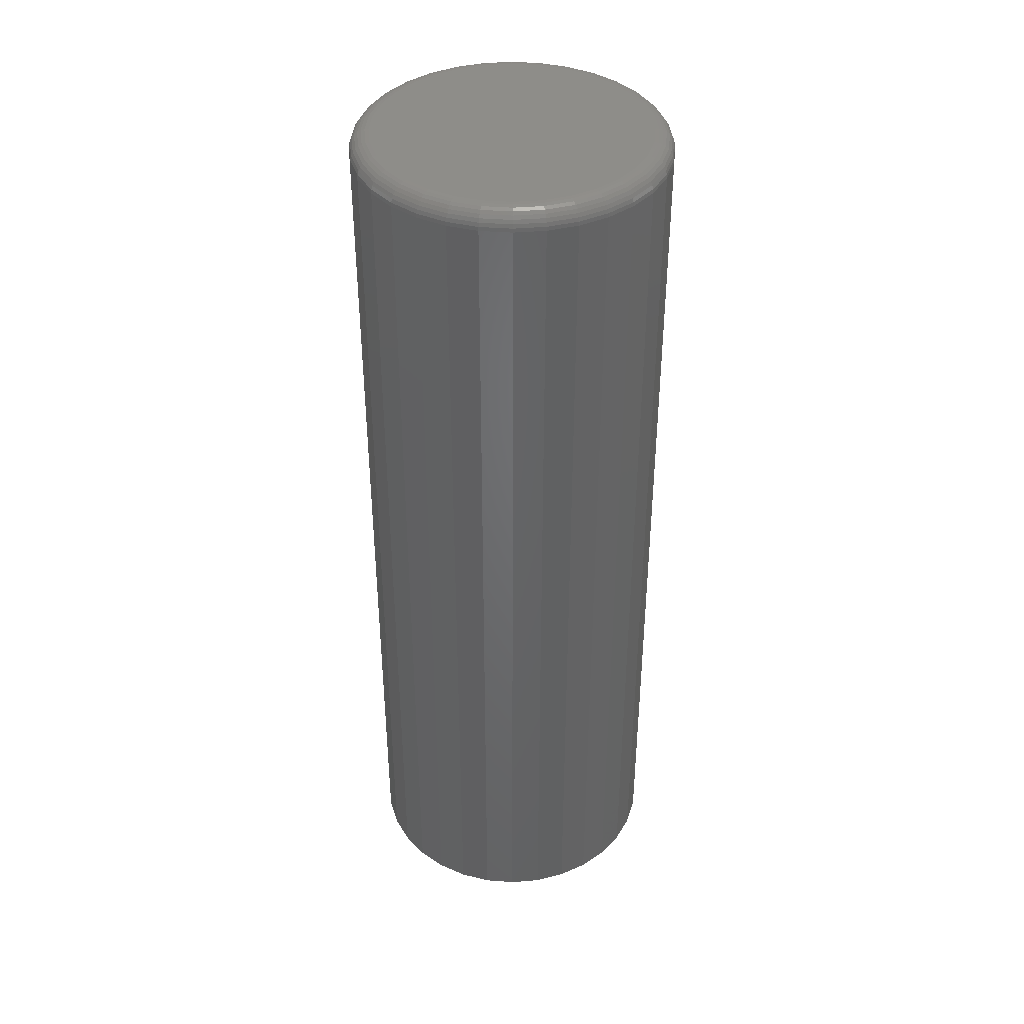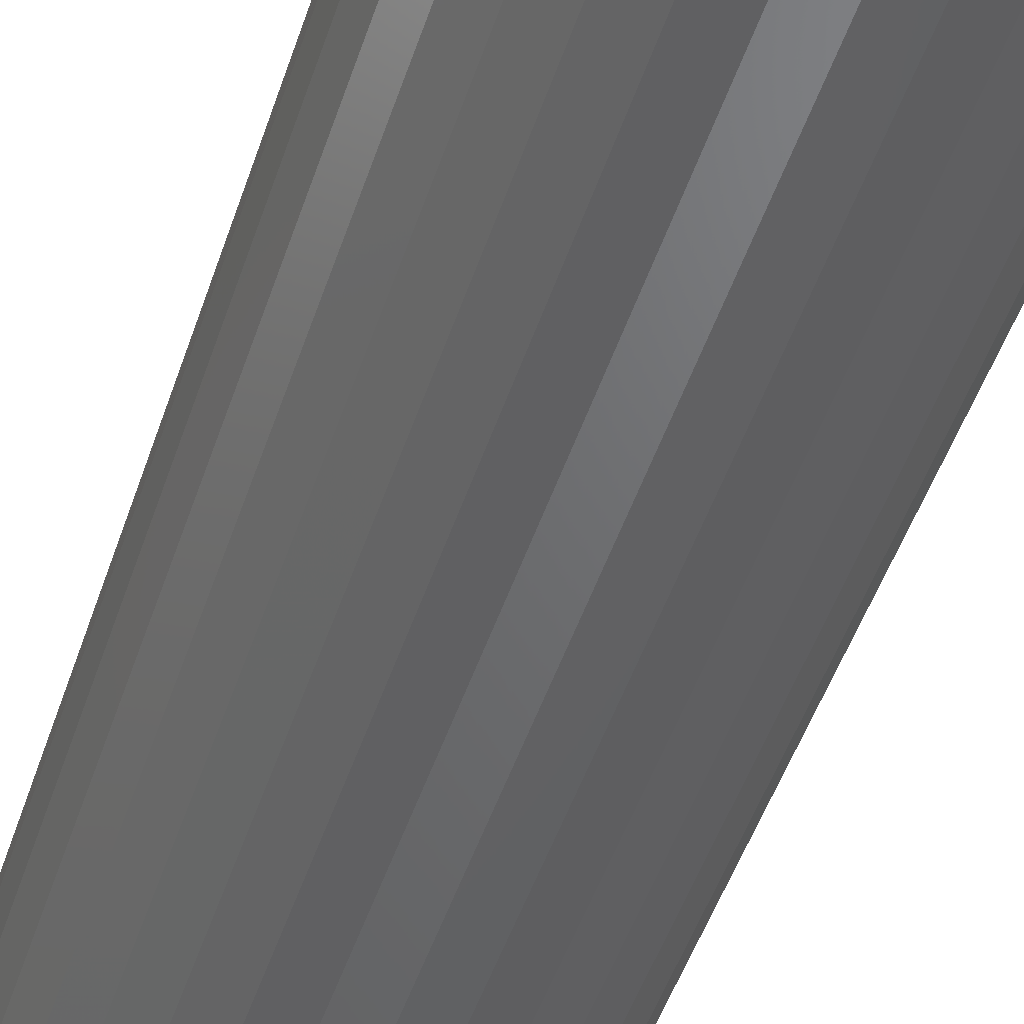
<metadata>
{"format":"stl","ext":"stl","renderer":"f3d","projection":"perspective","resolution":1024,"background":"white","views":[{"elev":39.9,"azim":112.3,"up":"+Z"},{"elev":-47.7,"azim":162.3,"up":"+Y"}]}
</metadata>
<code>
# stl→obj: 353 verts, 702 faces
v 0.1258 -3.021e-17 0.01562
v 0.1258 -1.398e-16 0.7344
v 0.1235 -0.02407 0.01562
v 0.1235 -0.02407 0.7344
v 0.1164 -0.04721 0.01562
v 0.1164 -0.04721 0.7344
v 0.105 -0.06853 0.01562
v 0.105 -0.06853 0.7344
v 0.08969 -0.08723 0.01562
v 0.08969 -0.08723 0.7344
v 0.071 -0.1026 0.01562
v 0.071 -0.1026 0.7344
v 0.04967 -0.114 0.01562
v 0.04967 -0.114 0.7344
v 0.02653 -0.121 0.01562
v 0.02653 -0.121 0.7344
v 0.002467 -0.1234 0.01562
v 0.002467 -0.1234 0.7344
v -0.0216 -0.121 0.01562
v -0.0216 -0.121 0.7344
v -0.04474 -0.114 0.01562
v -0.04474 -0.114 0.7344
v -0.06607 -0.1026 0.01562
v -0.06607 -0.1026 0.7344
v -0.08476 -0.08723 0.01562
v -0.08476 -0.08723 0.7344
v -0.1001 -0.06853 0.01562
v -0.1001 -0.06853 0.7344
v -0.1115 -0.04721 0.01562
v -0.1115 -0.04721 0.7344
v -0.1185 -0.02407 0.01562
v -0.1185 -0.02407 0.7344
v -0.1209 1.511e-17 0.01562
v -0.1209 1.511e-17 0.7344
v -0.1185 0.02407 0.01562
v -0.1185 0.02407 0.7344
v -0.1115 0.04721 0.01562
v -0.1115 0.04721 0.7344
v -0.1001 0.06853 0.01562
v -0.1001 0.06853 0.7344
v -0.08476 0.08723 0.01562
v -0.08476 0.08723 0.7344
v -0.06607 0.1026 0.01562
v -0.06607 0.1026 0.7344
v -0.04474 0.114 0.01562
v -0.04474 0.114 0.7344
v -0.0216 0.121 0.01562
v -0.0216 0.121 0.7344
v 0.002467 0.1234 0.01562
v 0.002467 0.1234 0.7344
v 0.02653 0.121 0.01562
v 0.02653 0.121 0.7344
v 0.04967 0.114 0.01562
v 0.04967 0.114 0.7344
v 0.071 0.1026 0.01562
v 0.071 0.1026 0.7344
v 0.08969 0.08723 0.01562
v 0.08969 0.08723 0.7344
v 0.105 0.06853 0.01562
v 0.105 0.06853 0.7344
v 0.1164 0.04721 0.01562
v 0.1164 0.04721 0.7344
v 0.1235 0.02407 0.01562
v 0.1235 0.02407 0.7344
v -0.01855 0.1057 0.75
v 0.02348 0.1057 0.75
v 0.002467 0.1077 0.75
v -0.03876 0.09953 0.75
v 0.04369 0.09953 0.75
v -0.05738 0.08957 0.75
v 0.06232 0.08957 0.75
v 0.06232 -0.08957 0.75
v -0.03876 -0.09953 0.75
v 0.04369 -0.09953 0.75
v -0.01855 -0.1057 0.75
v 0.02348 -0.1057 0.75
v 0.002467 -0.1077 0.75
v 0.07864 0.07618 0.75
v -0.07371 0.07618 0.75
v 0.09204 0.05985 0.75
v -0.08711 0.05985 0.75
v 0.102 0.04123 0.75
v -0.09706 0.04123 0.75
v 0.1081 0.02102 0.75
v -0.1032 0.02102 0.75
v 0.1102 -3.368e-17 0.75
v -0.1053 -8.978e-17 0.75
v 0.1081 -0.02102 0.75
v -0.1032 -0.02102 0.75
v 0.102 -0.04123 0.75
v -0.09706 -0.04123 0.75
v 0.09204 -0.05985 0.75
v -0.08711 -0.05985 0.75
v 0.07864 -0.07618 0.75
v -0.07371 -0.07618 0.75
v -0.05738 -0.08957 0.75
v -0.1083 -4.857e-17 0.7497
v -0.1062 0.02161 0.7497
v -0.1112 -4.163e-17 0.7488
v -0.1091 0.02218 0.7488
v -0.1139 -4.857e-17 0.7474
v -0.1117 0.02271 0.7474
v -0.1163 -4.857e-17 0.7454
v -0.114 0.02317 0.7454
v -0.1183 -5.551e-17 0.7431
v -0.1159 0.02355 0.7431
v -0.1197 -4.857e-17 0.7404
v -0.1174 0.02383 0.7404
v -0.1206 -5.551e-17 0.7374
v -0.1182 0.02401 0.7374
v 0.1111 0.02161 0.7497
v 0.1132 -1.527e-16 0.7497
v 0.114 0.02218 0.7488
v 0.1162 -1.665e-16 0.7488
v 0.1166 0.02271 0.7474
v 0.1189 -1.665e-16 0.7474
v 0.119 0.02317 0.7454
v 0.1212 -1.735e-16 0.7454
v 0.1209 0.02355 0.7431
v 0.1232 -1.735e-16 0.7431
v 0.1223 0.02383 0.7404
v 0.1246 -1.804e-16 0.7404
v 0.1232 0.02401 0.7374
v 0.1255 -1.804e-16 0.7374
v 0.1048 0.04239 0.7497
v 0.1075 0.04351 0.7488
v 0.11 0.04455 0.7474
v 0.1122 0.04545 0.7454
v 0.114 0.0462 0.7431
v 0.1153 0.04675 0.7404
v 0.1162 0.04709 0.7374
v 0.09458 0.06155 0.7497
v 0.09701 0.06317 0.7488
v 0.09926 0.06467 0.7474
v 0.1012 0.06599 0.7454
v 0.1028 0.06707 0.7431
v 0.104 0.06787 0.7404
v 0.1048 0.06837 0.7374
v 0.0808 0.07833 0.7497
v 0.08287 0.0804 0.7488
v 0.08478 0.08232 0.7474
v 0.08646 0.08399 0.7454
v 0.08783 0.08536 0.7431
v 0.08885 0.08638 0.7404
v 0.08948 0.08701 0.7374
v 0.06401 0.09211 0.7497
v 0.06564 0.09455 0.7488
v 0.06714 0.09679 0.7474
v 0.06846 0.09876 0.7454
v 0.06954 0.1004 0.7431
v 0.07034 0.1016 0.7404
v 0.07083 0.1023 0.7374
v 0.04486 0.1023 0.7497
v 0.04598 0.1051 0.7488
v 0.04702 0.1075 0.7474
v 0.04792 0.1097 0.7454
v 0.04867 0.1115 0.7431
v 0.04922 0.1129 0.7404
v 0.04956 0.1137 0.7374
v 0.02408 0.1086 0.7497
v 0.02465 0.1115 0.7488
v 0.02518 0.1142 0.7474
v 0.02564 0.1165 0.7454
v 0.02602 0.1184 0.7431
v 0.0263 0.1198 0.7404
v 0.02647 0.1207 0.7374
v 0.002467 0.1108 0.7497
v 0.002467 0.1137 0.7488
v 0.002467 0.1164 0.7474
v 0.002467 0.1188 0.7454
v 0.002467 0.1207 0.7431
v 0.002467 0.1222 0.7404
v 0.002467 0.1231 0.7374
v -0.01914 0.1086 0.7497
v -0.01972 0.1115 0.7488
v -0.02024 0.1142 0.7474
v -0.02071 0.1165 0.7454
v -0.02108 0.1184 0.7431
v -0.02137 0.1198 0.7404
v -0.02154 0.1207 0.7374
v -0.03993 0.1023 0.7497
v -0.04105 0.1051 0.7488
v -0.04208 0.1075 0.7474
v -0.04299 0.1097 0.7454
v -0.04373 0.1115 0.7431
v -0.04428 0.1129 0.7404
v -0.04462 0.1137 0.7374
v -0.05908 0.09211 0.7497
v -0.06071 0.09455 0.7488
v -0.06221 0.09679 0.7474
v -0.06352 0.09876 0.7454
v -0.0646 0.1004 0.7431
v -0.0654 0.1016 0.7404
v -0.0659 0.1023 0.7374
v -0.07587 0.07833 0.7497
v -0.07794 0.0804 0.7488
v -0.07985 0.08232 0.7474
v -0.08152 0.08399 0.7454
v -0.0829 0.08536 0.7431
v -0.08392 0.08638 0.7404
v -0.08455 0.08701 0.7374
v -0.08964 0.06155 0.7497
v -0.09208 0.06317 0.7488
v -0.09433 0.06467 0.7474
v -0.09629 0.06599 0.7454
v -0.09791 0.06707 0.7431
v -0.09911 0.06787 0.7404
v -0.09985 0.06837 0.7374
v -0.09988 0.04239 0.7497
v -0.1026 0.04351 0.7488
v -0.1051 0.04455 0.7474
v -0.1073 0.04545 0.7454
v -0.1091 0.0462 0.7431
v -0.1104 0.04675 0.7404
v -0.1112 0.04709 0.7374
v 0.1111 -0.02161 0.7497
v 0.114 -0.02218 0.7488
v 0.1166 -0.02271 0.7474
v 0.119 -0.02317 0.7454
v 0.1209 -0.02355 0.7431
v 0.1223 -0.02383 0.7404
v 0.1232 -0.02401 0.7374
v -0.1062 -0.02161 0.7497
v -0.1091 -0.02218 0.7488
v -0.1117 -0.02271 0.7474
v -0.114 -0.02317 0.7454
v -0.1159 -0.02355 0.7431
v -0.1174 -0.02383 0.7404
v -0.1182 -0.02401 0.7374
v -0.09988 -0.04239 0.7497
v -0.1026 -0.04351 0.7488
v -0.1051 -0.04455 0.7474
v -0.1073 -0.04545 0.7454
v -0.1091 -0.0462 0.7431
v -0.1104 -0.04675 0.7404
v -0.1112 -0.04709 0.7374
v -0.08964 -0.06155 0.7497
v -0.09208 -0.06317 0.7488
v -0.09433 -0.06467 0.7474
v -0.09629 -0.06599 0.7454
v -0.09791 -0.06707 0.7431
v -0.09911 -0.06787 0.7404
v -0.09985 -0.06837 0.7374
v -0.07587 -0.07833 0.7497
v -0.07794 -0.0804 0.7488
v -0.07985 -0.08232 0.7474
v -0.08152 -0.08399 0.7454
v -0.0829 -0.08536 0.7431
v -0.08392 -0.08638 0.7404
v -0.08455 -0.08701 0.7374
v -0.05908 -0.09211 0.7497
v -0.06071 -0.09455 0.7488
v -0.06221 -0.09679 0.7474
v -0.06352 -0.09876 0.7454
v -0.0646 -0.1004 0.7431
v -0.0654 -0.1016 0.7404
v -0.0659 -0.1023 0.7374
v -0.03993 -0.1023 0.7497
v -0.04105 -0.1051 0.7488
v -0.04208 -0.1075 0.7474
v -0.04299 -0.1097 0.7454
v -0.04373 -0.1115 0.7431
v -0.04428 -0.1129 0.7404
v -0.04462 -0.1137 0.7374
v -0.01914 -0.1086 0.7497
v -0.01972 -0.1115 0.7488
v -0.02024 -0.1142 0.7474
v -0.02071 -0.1165 0.7454
v -0.02108 -0.1184 0.7431
v -0.02137 -0.1198 0.7404
v -0.02154 -0.1207 0.7374
v 0.002467 -0.1108 0.7497
v 0.002467 -0.1137 0.7488
v 0.002467 -0.1164 0.7474
v 0.002467 -0.1188 0.7454
v 0.002467 -0.1207 0.7431
v 0.002467 -0.1222 0.7404
v 0.002467 -0.1231 0.7374
v 0.02408 -0.1086 0.7497
v 0.02465 -0.1115 0.7488
v 0.02518 -0.1142 0.7474
v 0.02564 -0.1165 0.7454
v 0.02602 -0.1184 0.7431
v 0.0263 -0.1198 0.7404
v 0.02647 -0.1207 0.7374
v 0.04486 -0.1023 0.7497
v 0.04598 -0.1051 0.7488
v 0.04702 -0.1075 0.7474
v 0.04792 -0.1097 0.7454
v 0.04867 -0.1115 0.7431
v 0.04922 -0.1129 0.7404
v 0.04956 -0.1137 0.7374
v 0.06401 -0.09211 0.7497
v 0.06564 -0.09455 0.7488
v 0.06714 -0.09679 0.7474
v 0.06846 -0.09876 0.7454
v 0.06954 -0.1004 0.7431
v 0.07034 -0.1016 0.7404
v 0.07083 -0.1023 0.7374
v 0.0808 -0.07833 0.7497
v 0.08287 -0.0804 0.7488
v 0.08478 -0.08232 0.7474
v 0.08646 -0.08399 0.7454
v 0.08783 -0.08536 0.7431
v 0.08885 -0.08638 0.7404
v 0.08948 -0.08701 0.7374
v 0.09458 -0.06155 0.7497
v 0.09701 -0.06317 0.7488
v 0.09926 -0.06467 0.7474
v 0.1012 -0.06599 0.7454
v 0.1028 -0.06707 0.7431
v 0.104 -0.06787 0.7404
v 0.1048 -0.06837 0.7374
v 0.1048 -0.04239 0.7497
v 0.1075 -0.04351 0.7488
v 0.11 -0.04455 0.7474
v 0.1122 -0.04545 0.7454
v 0.114 -0.0462 0.7431
v 0.1153 -0.04675 0.7404
v 0.1162 -0.04709 0.7374
v 0.002467 0.07648 0
v 0.01739 0.07501 0
v -0.01245 0.07501 0
v -0.0268 0.07066 0
v 0.03173 0.07066 0
v -0.04002 0.06359 0
v 0.04496 0.06359 0
v -0.05161 0.05408 0
v 0.05655 0.05408 0
v 0.04856 -0.06103 0
v -0.04362 -0.06103 0
v 0.05899 -0.05152 0
v -0.03162 -0.06846 0
v 0.03656 -0.06846 0
v -0.01846 -0.07356 0
v 0.0234 -0.07356 0
v -0.00459 -0.07615 0
v 0.009524 -0.07615 0
v -0.05405 -0.05152 0
v -0.06256 -0.04026 0
v 0.06749 -0.04026 0
v -0.06885 -0.02763 0
v 0.07378 -0.02763 0
v -0.07271 -0.01405 0
v 0.07765 -0.01405 0
v -0.07401 2.414e-07 0
v 0.07895 8.294e-18 0
v -0.07254 0.01492 0
v 0.07748 0.01492 0
v -0.06819 0.02927 0
v 0.07313 0.02927 0
v -0.06112 0.04249 0
v 0.06606 0.04249 0
f 1 2 3
f 3 2 4
f 3 4 5
f 5 4 6
f 5 6 7
f 7 6 8
f 7 8 9
f 9 8 10
f 9 10 11
f 11 10 12
f 11 12 13
f 13 12 14
f 13 14 15
f 15 14 16
f 15 16 17
f 17 16 18
f 17 18 19
f 19 18 20
f 19 20 21
f 21 20 22
f 21 22 23
f 23 22 24
f 23 24 25
f 25 24 26
f 25 26 27
f 27 26 28
f 27 28 29
f 29 28 30
f 29 30 31
f 31 30 32
f 31 32 33
f 33 32 34
f 33 34 35
f 35 34 36
f 35 36 37
f 37 36 38
f 37 38 39
f 39 38 40
f 39 40 41
f 41 40 42
f 41 42 43
f 43 42 44
f 43 44 45
f 45 44 46
f 45 46 47
f 47 46 48
f 47 48 49
f 49 48 50
f 49 50 51
f 51 50 52
f 51 52 53
f 53 52 54
f 53 54 55
f 55 54 56
f 55 56 57
f 57 56 58
f 57 58 59
f 59 58 60
f 59 60 61
f 61 60 62
f 61 62 63
f 63 62 64
f 63 64 1
f 1 64 2
f 65 66 67
f 66 65 68
f 66 68 69
f 69 68 70
f 69 70 71
f 72 73 74
f 74 73 75
f 74 75 76
f 76 75 77
f 71 70 78
f 78 70 79
f 78 79 80
f 80 79 81
f 80 81 82
f 82 81 83
f 82 83 84
f 84 83 85
f 84 85 86
f 86 85 87
f 86 87 88
f 88 87 89
f 88 89 90
f 90 89 91
f 90 91 92
f 92 91 93
f 92 93 94
f 94 93 95
f 94 95 72
f 72 95 96
f 72 96 73
f 87 85 97
f 97 85 98
f 97 98 99
f 99 98 100
f 99 100 101
f 101 100 102
f 101 102 103
f 103 102 104
f 103 104 105
f 105 104 106
f 105 106 107
f 107 106 108
f 107 108 109
f 109 108 110
f 109 110 34
f 34 110 36
f 84 86 111
f 111 86 112
f 111 112 113
f 113 112 114
f 113 114 115
f 115 114 116
f 115 116 117
f 117 116 118
f 117 118 119
f 119 118 120
f 119 120 121
f 121 120 122
f 121 122 123
f 123 122 124
f 123 124 64
f 64 124 2
f 82 84 125
f 125 84 111
f 125 111 126
f 126 111 113
f 126 113 127
f 127 113 115
f 127 115 128
f 128 115 117
f 128 117 129
f 129 117 119
f 129 119 130
f 130 119 121
f 130 121 131
f 131 121 123
f 131 123 62
f 62 123 64
f 80 82 132
f 132 82 125
f 132 125 133
f 133 125 126
f 133 126 134
f 134 126 127
f 134 127 135
f 135 127 128
f 135 128 136
f 136 128 129
f 136 129 137
f 137 129 130
f 137 130 138
f 138 130 131
f 138 131 60
f 60 131 62
f 78 80 139
f 139 80 132
f 139 132 140
f 140 132 133
f 140 133 141
f 141 133 134
f 141 134 142
f 142 134 135
f 142 135 143
f 143 135 136
f 143 136 144
f 144 136 137
f 144 137 145
f 145 137 138
f 145 138 58
f 58 138 60
f 71 78 146
f 146 78 139
f 146 139 147
f 147 139 140
f 147 140 148
f 148 140 141
f 148 141 149
f 149 141 142
f 149 142 150
f 150 142 143
f 150 143 151
f 151 143 144
f 151 144 152
f 152 144 145
f 152 145 56
f 56 145 58
f 69 71 153
f 153 71 146
f 153 146 154
f 154 146 147
f 154 147 155
f 155 147 148
f 155 148 156
f 156 148 149
f 156 149 157
f 157 149 150
f 157 150 158
f 158 150 151
f 158 151 159
f 159 151 152
f 159 152 54
f 54 152 56
f 66 69 160
f 160 69 153
f 160 153 161
f 161 153 154
f 161 154 162
f 162 154 155
f 162 155 163
f 163 155 156
f 163 156 164
f 164 156 157
f 164 157 165
f 165 157 158
f 165 158 166
f 166 158 159
f 166 159 52
f 52 159 54
f 67 66 167
f 167 66 160
f 167 160 168
f 168 160 161
f 168 161 169
f 169 161 162
f 169 162 170
f 170 162 163
f 170 163 171
f 171 163 164
f 171 164 172
f 172 164 165
f 172 165 173
f 173 165 166
f 173 166 50
f 50 166 52
f 65 67 174
f 174 67 167
f 174 167 175
f 175 167 168
f 175 168 176
f 176 168 169
f 176 169 177
f 177 169 170
f 177 170 178
f 178 170 171
f 178 171 179
f 179 171 172
f 179 172 180
f 180 172 173
f 180 173 48
f 48 173 50
f 68 65 181
f 181 65 174
f 181 174 182
f 182 174 175
f 182 175 183
f 183 175 176
f 183 176 184
f 184 176 177
f 184 177 185
f 185 177 178
f 185 178 186
f 186 178 179
f 186 179 187
f 187 179 180
f 187 180 46
f 46 180 48
f 70 68 188
f 188 68 181
f 188 181 189
f 189 181 182
f 189 182 190
f 190 182 183
f 190 183 191
f 191 183 184
f 191 184 192
f 192 184 185
f 192 185 193
f 193 185 186
f 193 186 194
f 194 186 187
f 194 187 44
f 44 187 46
f 79 70 195
f 195 70 188
f 195 188 196
f 196 188 189
f 196 189 197
f 197 189 190
f 197 190 198
f 198 190 191
f 198 191 199
f 199 191 192
f 199 192 200
f 200 192 193
f 200 193 201
f 201 193 194
f 201 194 42
f 42 194 44
f 81 79 202
f 202 79 195
f 202 195 203
f 203 195 196
f 203 196 204
f 204 196 197
f 204 197 205
f 205 197 198
f 205 198 206
f 206 198 199
f 206 199 207
f 207 199 200
f 207 200 208
f 208 200 201
f 208 201 40
f 40 201 42
f 83 81 209
f 209 81 202
f 209 202 210
f 210 202 203
f 210 203 211
f 211 203 204
f 211 204 212
f 212 204 205
f 212 205 213
f 213 205 206
f 213 206 214
f 214 206 207
f 214 207 215
f 215 207 208
f 215 208 38
f 38 208 40
f 85 83 98
f 98 83 209
f 98 209 100
f 100 209 210
f 100 210 102
f 102 210 211
f 102 211 104
f 104 211 212
f 104 212 106
f 106 212 213
f 106 213 108
f 108 213 214
f 108 214 110
f 110 214 215
f 110 215 36
f 36 215 38
f 86 88 112
f 112 88 216
f 112 216 114
f 114 216 217
f 114 217 116
f 116 217 218
f 116 218 118
f 118 218 219
f 118 219 120
f 120 219 220
f 120 220 122
f 122 220 221
f 122 221 124
f 124 221 222
f 124 222 2
f 2 222 4
f 89 87 223
f 223 87 97
f 223 97 224
f 224 97 99
f 224 99 225
f 225 99 101
f 225 101 226
f 226 101 103
f 226 103 227
f 227 103 105
f 227 105 228
f 228 105 107
f 228 107 229
f 229 107 109
f 229 109 32
f 32 109 34
f 91 89 230
f 230 89 223
f 230 223 231
f 231 223 224
f 231 224 232
f 232 224 225
f 232 225 233
f 233 225 226
f 233 226 234
f 234 226 227
f 234 227 235
f 235 227 228
f 235 228 236
f 236 228 229
f 236 229 30
f 30 229 32
f 93 91 237
f 237 91 230
f 237 230 238
f 238 230 231
f 238 231 239
f 239 231 232
f 239 232 240
f 240 232 233
f 240 233 241
f 241 233 234
f 241 234 242
f 242 234 235
f 242 235 243
f 243 235 236
f 243 236 28
f 28 236 30
f 95 93 244
f 244 93 237
f 244 237 245
f 245 237 238
f 245 238 246
f 246 238 239
f 246 239 247
f 247 239 240
f 247 240 248
f 248 240 241
f 248 241 249
f 249 241 242
f 249 242 250
f 250 242 243
f 250 243 26
f 26 243 28
f 96 95 251
f 251 95 244
f 251 244 252
f 252 244 245
f 252 245 253
f 253 245 246
f 253 246 254
f 254 246 247
f 254 247 255
f 255 247 248
f 255 248 256
f 256 248 249
f 256 249 257
f 257 249 250
f 257 250 24
f 24 250 26
f 73 96 258
f 258 96 251
f 258 251 259
f 259 251 252
f 259 252 260
f 260 252 253
f 260 253 261
f 261 253 254
f 261 254 262
f 262 254 255
f 262 255 263
f 263 255 256
f 263 256 264
f 264 256 257
f 264 257 22
f 22 257 24
f 75 73 265
f 265 73 258
f 265 258 266
f 266 258 259
f 266 259 267
f 267 259 260
f 267 260 268
f 268 260 261
f 268 261 269
f 269 261 262
f 269 262 270
f 270 262 263
f 270 263 271
f 271 263 264
f 271 264 20
f 20 264 22
f 77 75 272
f 272 75 265
f 272 265 273
f 273 265 266
f 273 266 274
f 274 266 267
f 274 267 275
f 275 267 268
f 275 268 276
f 276 268 269
f 276 269 277
f 277 269 270
f 277 270 278
f 278 270 271
f 278 271 18
f 18 271 20
f 76 77 279
f 279 77 272
f 279 272 280
f 280 272 273
f 280 273 281
f 281 273 274
f 281 274 282
f 282 274 275
f 282 275 283
f 283 275 276
f 283 276 284
f 284 276 277
f 284 277 285
f 285 277 278
f 285 278 16
f 16 278 18
f 74 76 286
f 286 76 279
f 286 279 287
f 287 279 280
f 287 280 288
f 288 280 281
f 288 281 289
f 289 281 282
f 289 282 290
f 290 282 283
f 290 283 291
f 291 283 284
f 291 284 292
f 292 284 285
f 292 285 14
f 14 285 16
f 72 74 293
f 293 74 286
f 293 286 294
f 294 286 287
f 294 287 295
f 295 287 288
f 295 288 296
f 296 288 289
f 296 289 297
f 297 289 290
f 297 290 298
f 298 290 291
f 298 291 299
f 299 291 292
f 299 292 12
f 12 292 14
f 94 72 300
f 300 72 293
f 300 293 301
f 301 293 294
f 301 294 302
f 302 294 295
f 302 295 303
f 303 295 296
f 303 296 304
f 304 296 297
f 304 297 305
f 305 297 298
f 305 298 306
f 306 298 299
f 306 299 10
f 10 299 12
f 92 94 307
f 307 94 300
f 307 300 308
f 308 300 301
f 308 301 309
f 309 301 302
f 309 302 310
f 310 302 303
f 310 303 311
f 311 303 304
f 311 304 312
f 312 304 305
f 312 305 313
f 313 305 306
f 313 306 8
f 8 306 10
f 90 92 314
f 314 92 307
f 314 307 315
f 315 307 308
f 315 308 316
f 316 308 309
f 316 309 317
f 317 309 310
f 317 310 318
f 318 310 311
f 318 311 319
f 319 311 312
f 319 312 320
f 320 312 313
f 320 313 6
f 6 313 8
f 88 90 216
f 216 90 314
f 216 314 217
f 217 314 315
f 217 315 218
f 218 315 316
f 218 316 219
f 219 316 317
f 219 317 220
f 220 317 318
f 220 318 221
f 221 318 319
f 221 319 222
f 222 319 320
f 222 320 4
f 4 320 6
f 321 322 323
f 324 323 322
f 325 324 322
f 326 324 325
f 327 326 325
f 328 326 327
f 329 328 327
f 330 331 332
f 333 331 330
f 334 333 330
f 335 333 334
f 336 335 334
f 337 335 336
f 338 337 336
f 331 339 332
f 332 339 340
f 332 340 341
f 341 340 342
f 341 342 343
f 343 342 344
f 343 344 345
f 345 344 346
f 345 346 347
f 347 346 348
f 347 348 349
f 349 348 350
f 349 350 351
f 351 350 352
f 351 352 353
f 353 352 328
f 353 328 329
f 329 53 55
f 353 59 351
f 349 351 59
f 322 47 49
f 325 53 327
f 53 329 327
f 324 41 43
f 323 47 321
f 47 322 321
f 352 35 37
f 328 41 326
f 41 324 326
f 33 35 352
f 33 352 350
f 33 350 348
f 33 348 346
f 347 349 59
f 347 59 61
f 347 61 63
f 347 63 1
f 59 353 57
f 57 353 329
f 57 329 55
f 53 325 51
f 51 325 322
f 51 322 49
f 47 323 45
f 45 323 324
f 45 324 43
f 41 328 39
f 39 328 352
f 39 352 37
f 339 21 23
f 339 23 25
f 335 15 17
f 335 17 19
f 19 21 335
f 335 21 333
f 331 333 21
f 21 339 331
f 334 9 11
f 11 13 334
f 334 13 336
f 13 15 336
f 336 15 338
f 337 338 15
f 15 335 337
f 341 3 5
f 5 7 341
f 341 7 332
f 7 9 332
f 332 9 330
f 9 334 330
f 27 346 344
f 27 344 342
f 27 342 340
f 27 340 339
f 27 339 25
f 1 3 341
f 1 341 343
f 1 343 345
f 1 345 347
f 346 27 29
f 346 29 31
f 346 31 33

</code>
